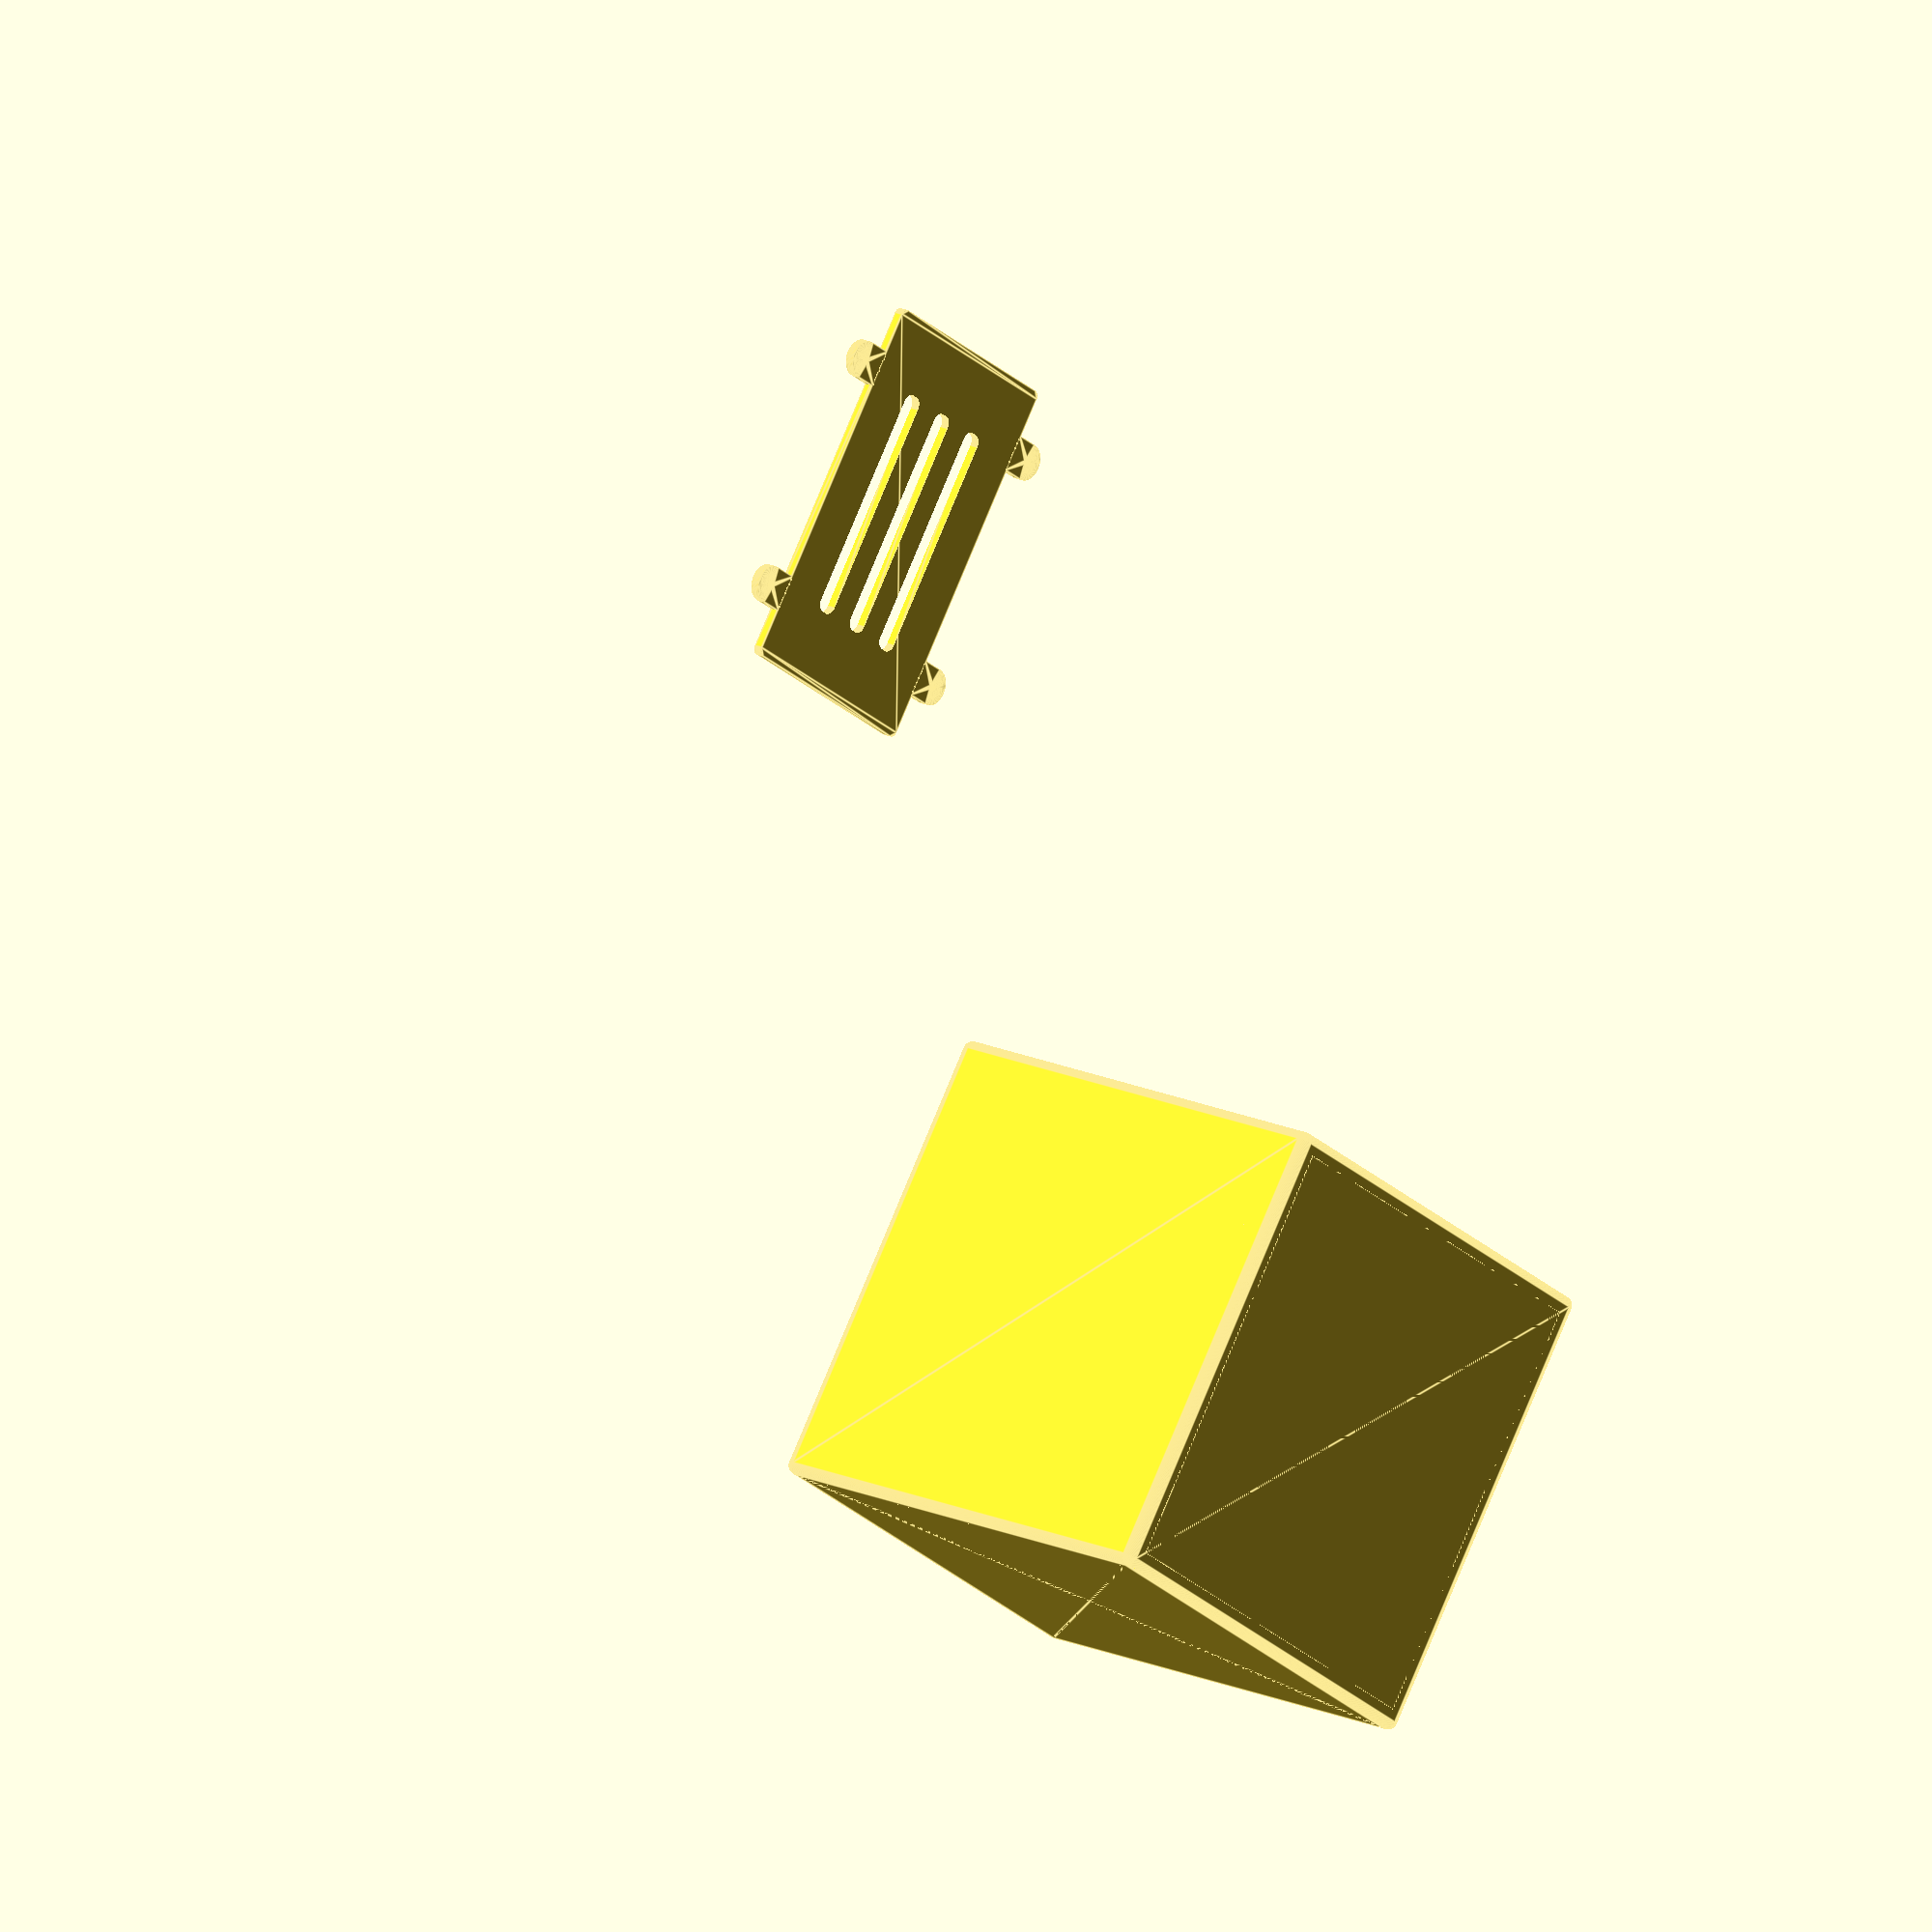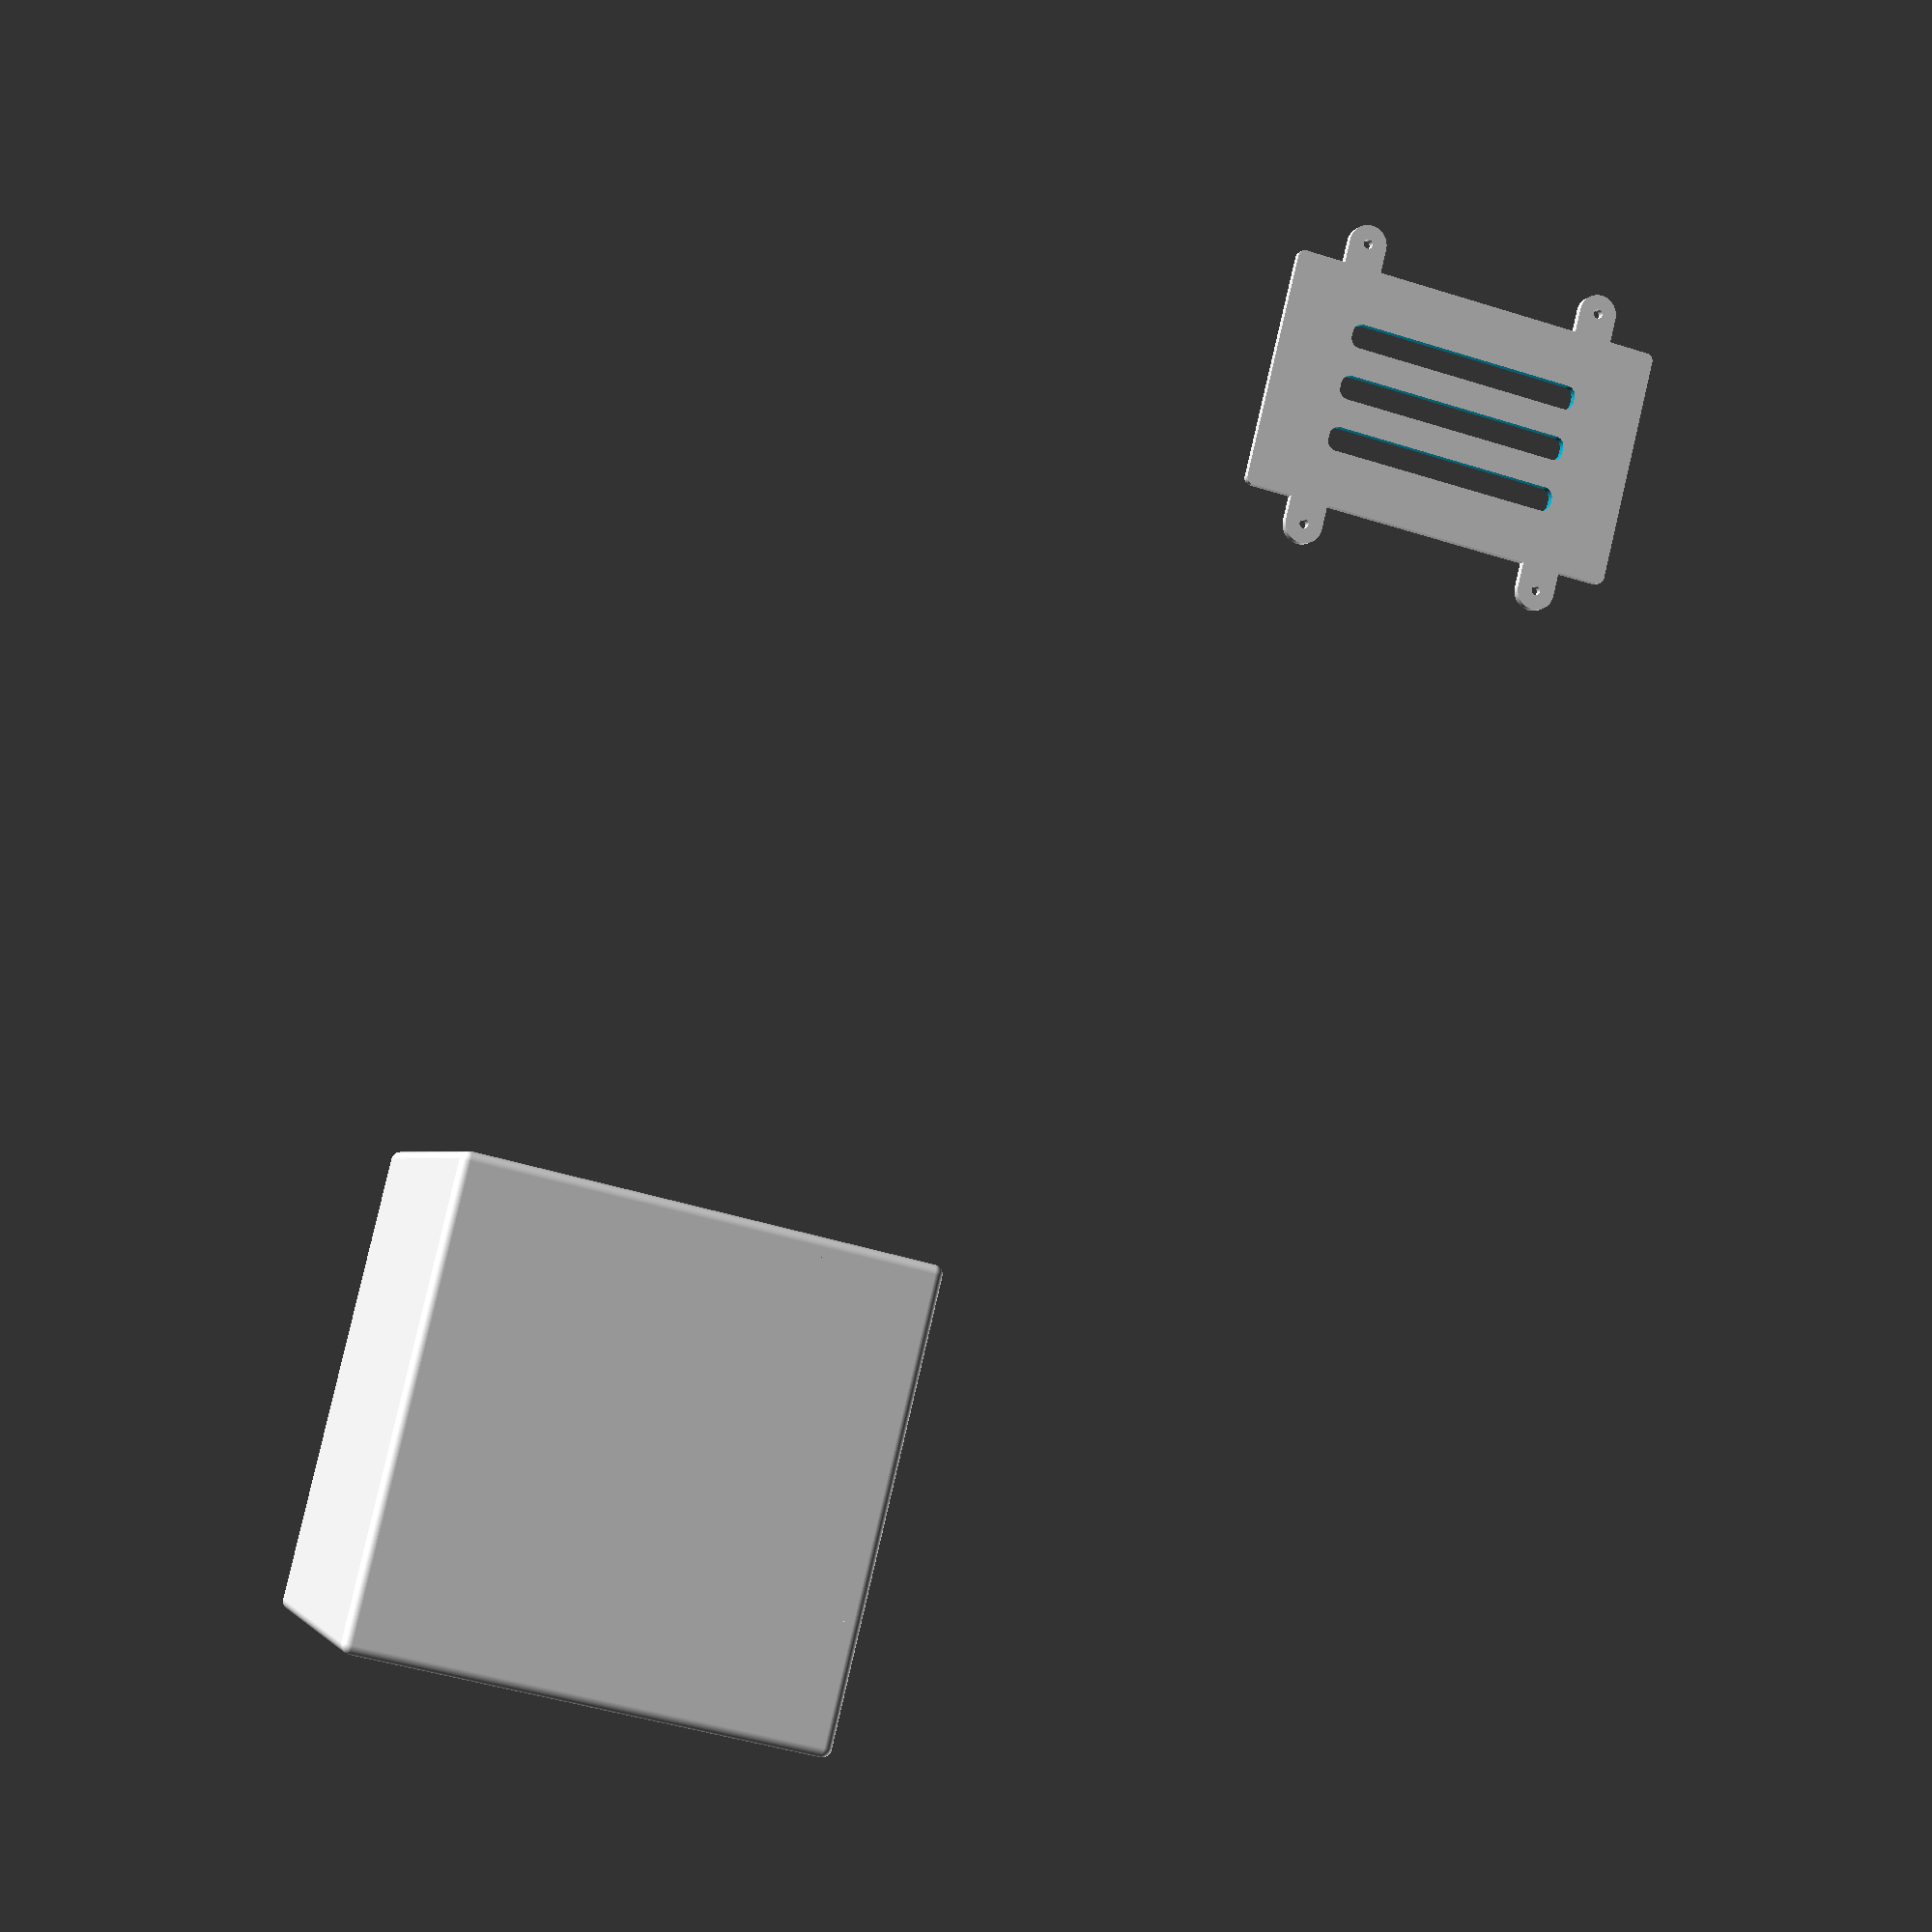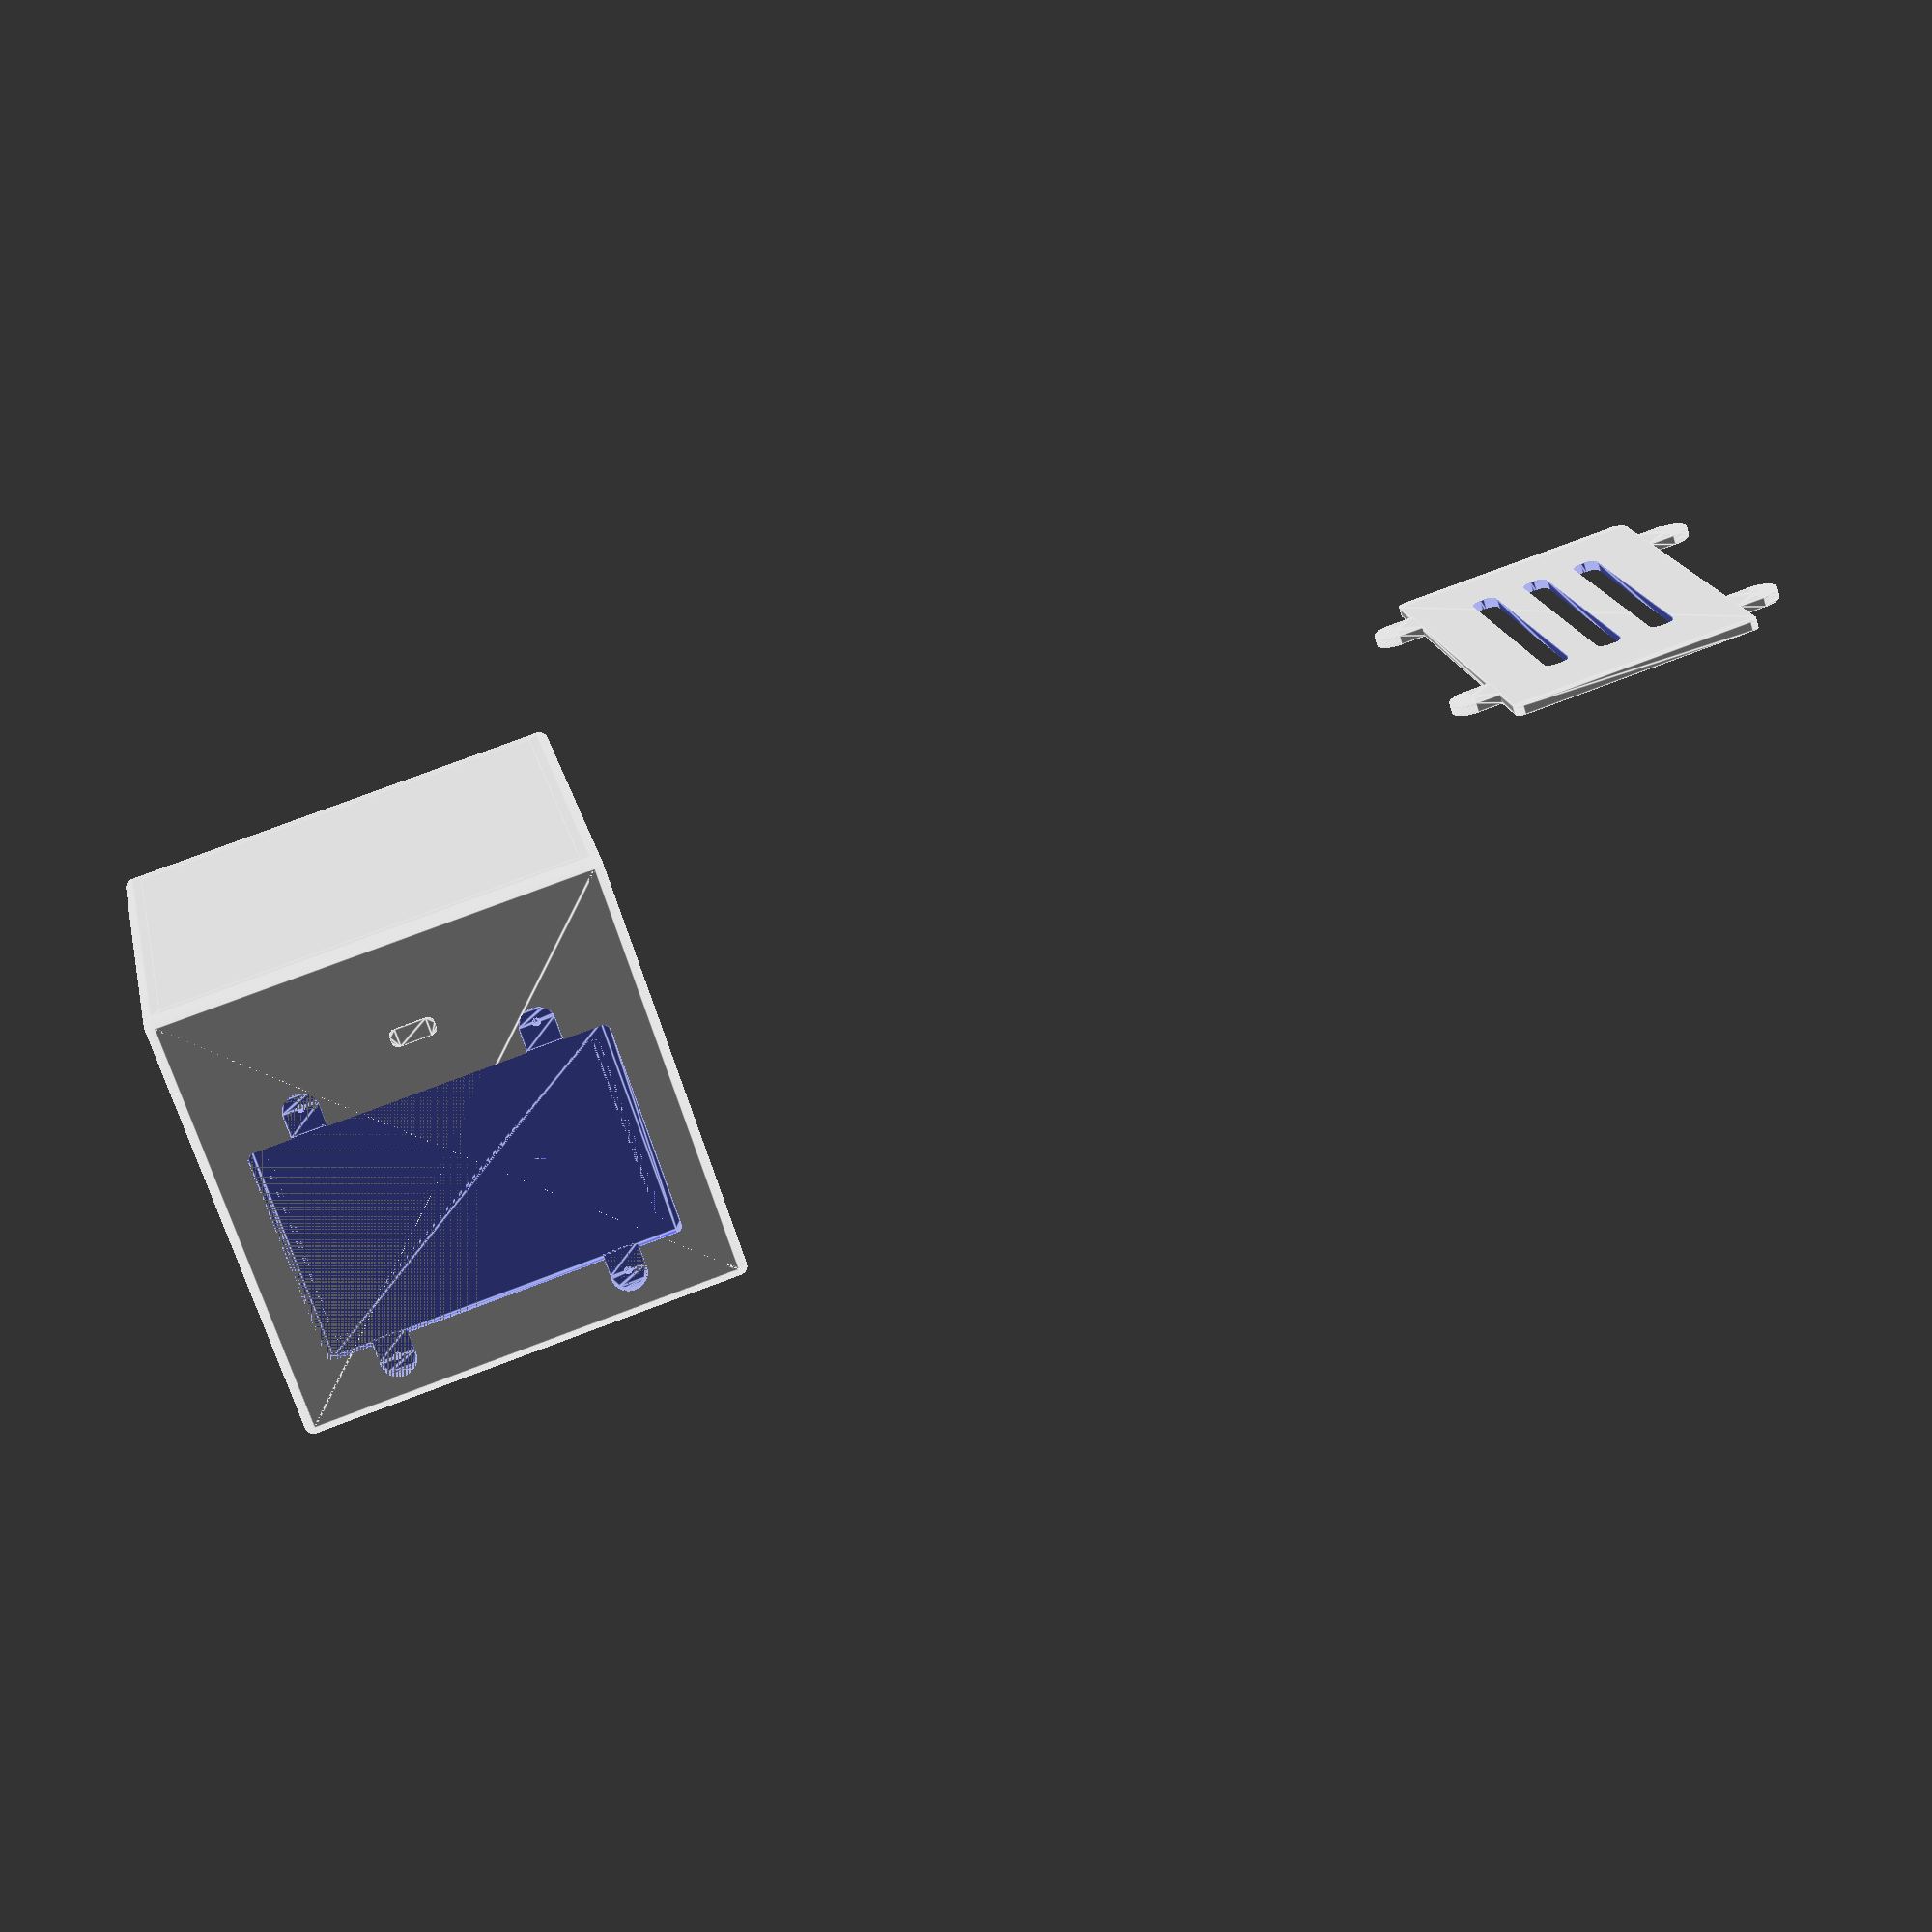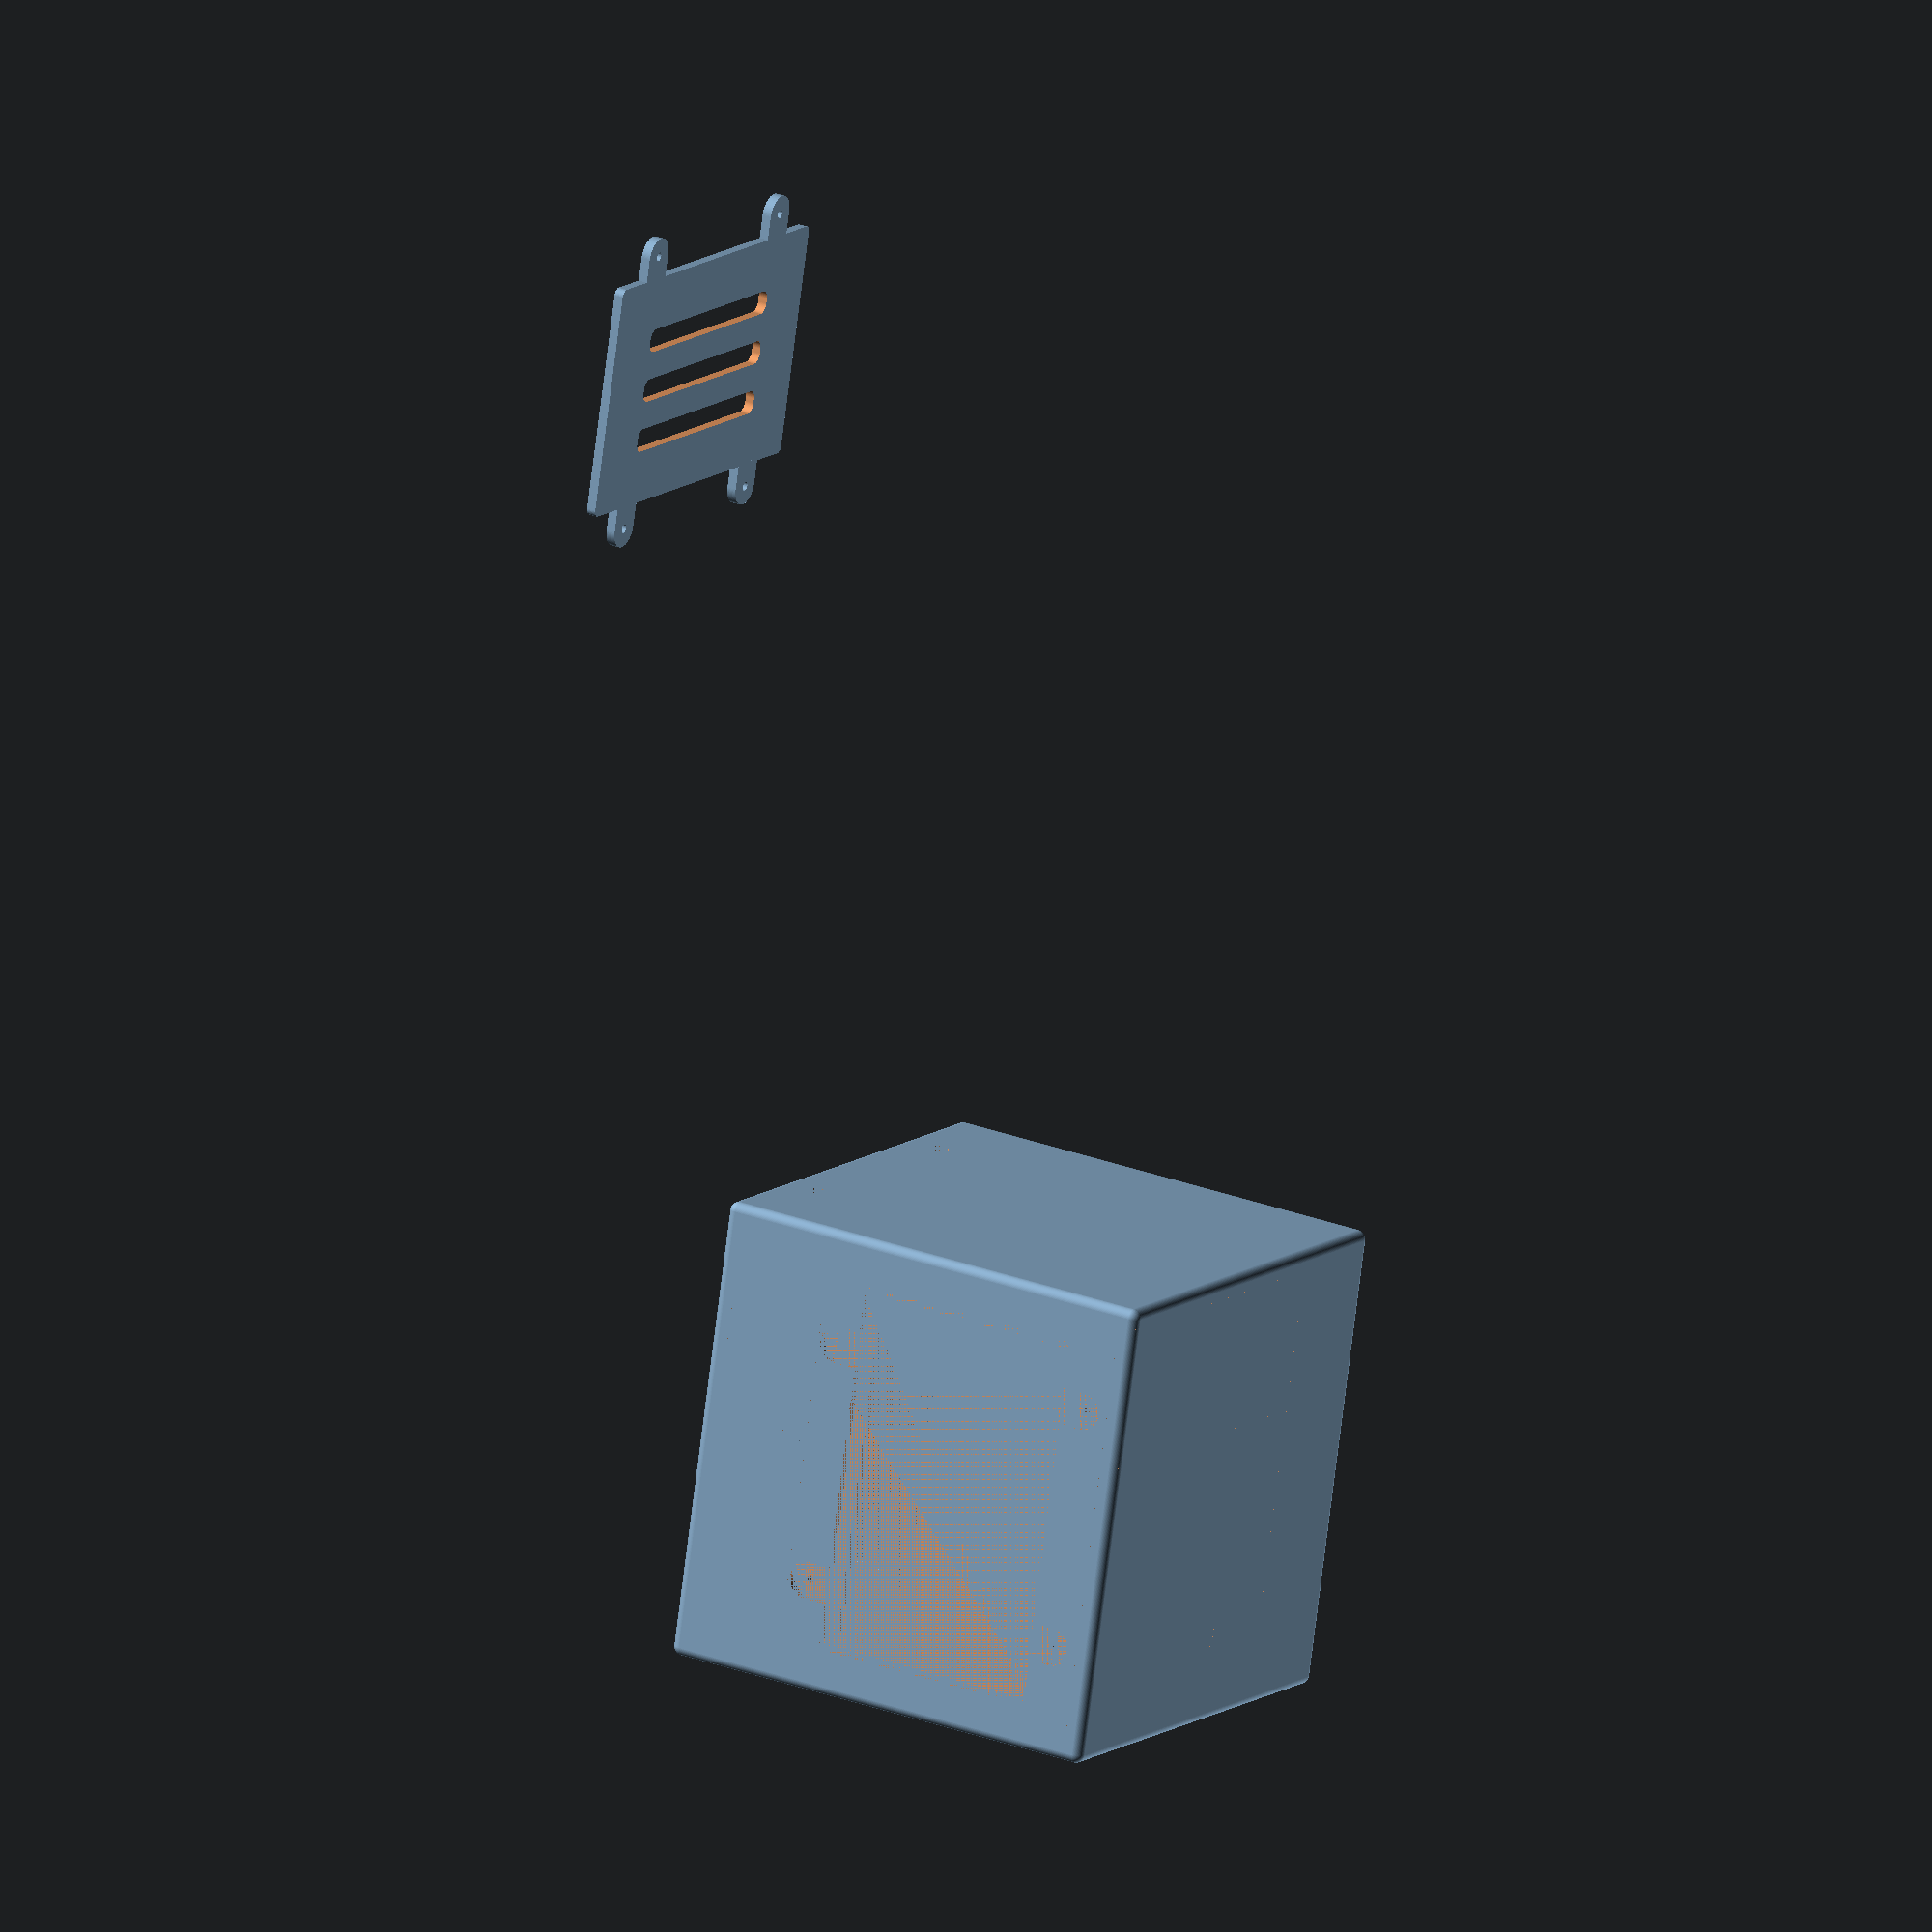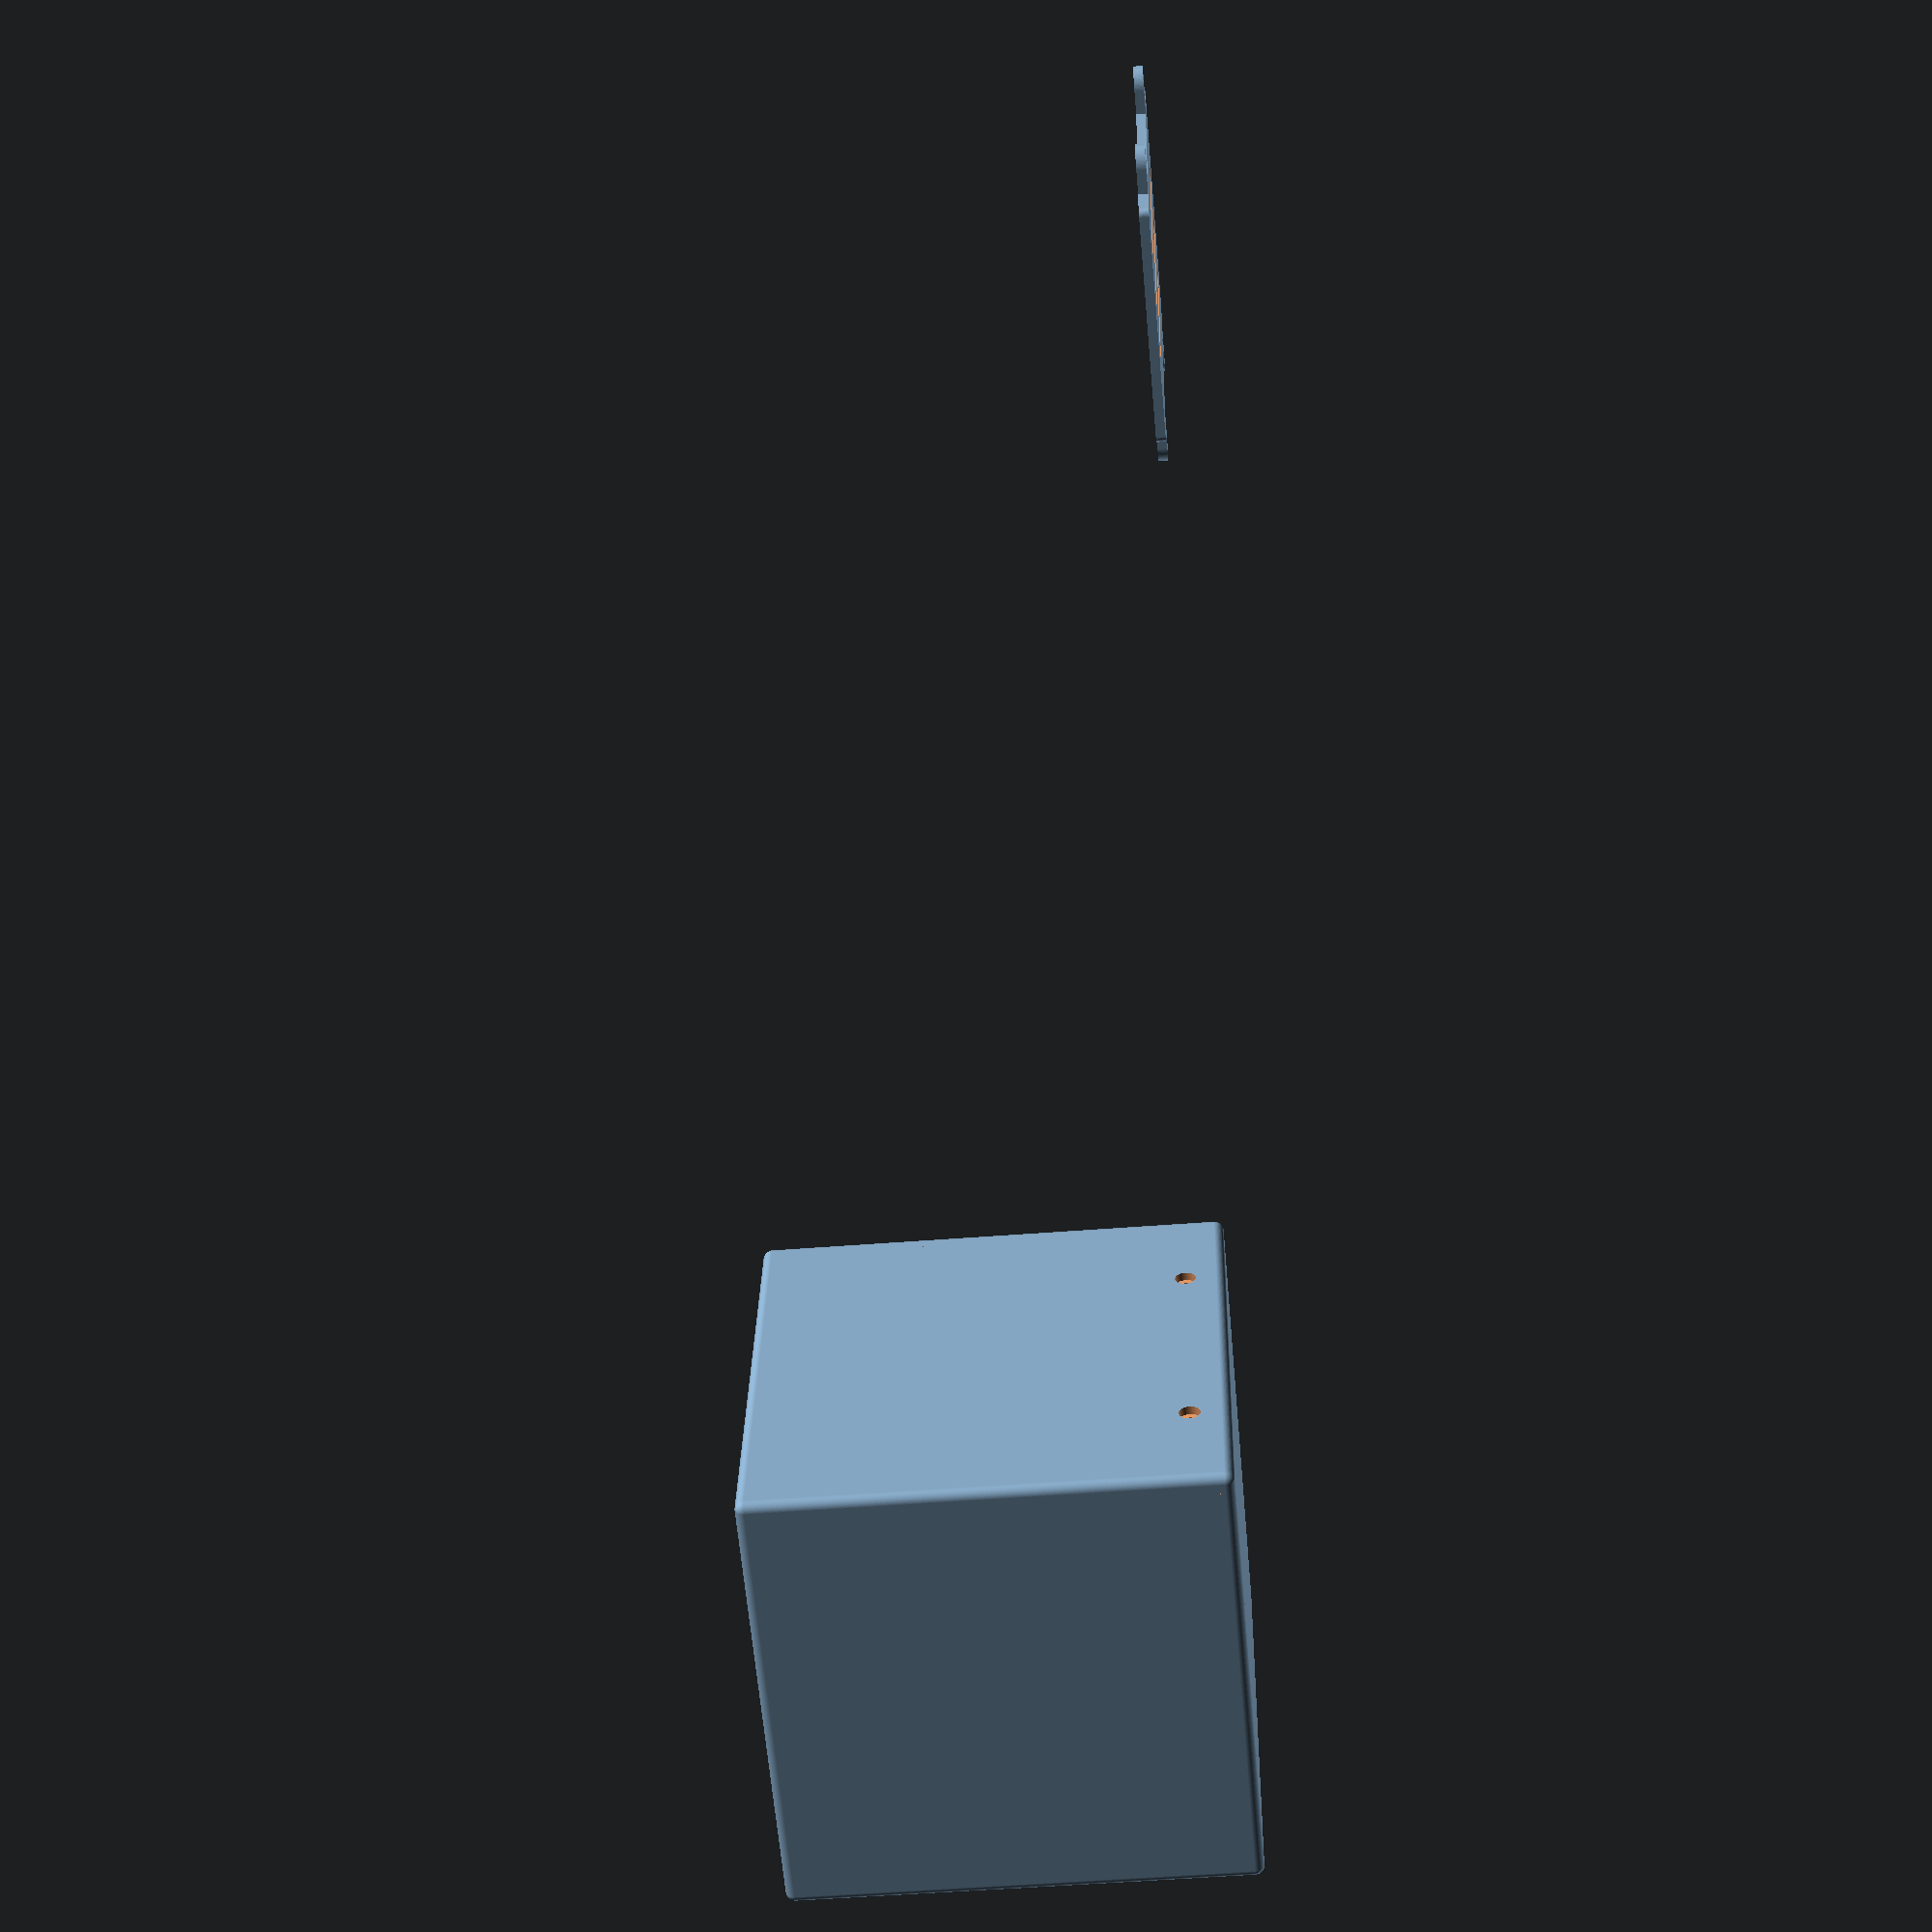
<openscad>
//todo: 
// - cover screws instead of sketchy glue? clips to receive screws?
// - usb holder clips
// - space on inverse backplate (so it's not ultra tight)
// - ir hole
// - ir inner cover
// - mode switch hole
// - temperature sensor hole
// - against my better judgement, LCD for temp/status? https://www.gotron.be/0-96-oled-display-met-i2c-voor-arduino.html 


// variable to toggle between printable rotations and visual representation for braining
IS_ASSEMBLED_VIEW = true;

// beginning of board rest levels relative to case floor
board_rest_floor_diff = 20;

// Wall thickness (careful changing this)
wall_thickness = 4;

// USB slot hole size
usbc_slot_width = 9.88;
usbc_slot_height = 4.1;

// Screw hole size (for 6.5mm x 2.2mm with head 1.5)
screw_hole_depth = 7;
screw_head_depth = 1.8;
screw_head_radius = 4.4 / 2; // with 0.4 spacing
screw_hole_radius = 1.9 / 2;


// Mount block sizes
screw_mount_width = 10;
screw_mount_height = 10;

// 0 is valid, just leaves hole in the back and screw may poke out slighly.
// change freely but be careful of overlapping with other parts.
// 0 is good for checking if hole is positioned right and avoiding weird print issues at angles.
mount_block_back_padding = 0;

// Back cover
back_cover_width = 80;
back_cover_height = 50; // without clips but including cover spacing


// Board actual size
board_width = 28.4;
board_depth = 51.4; // without usbc overhang
board_height = 1.5;

// amount the USBC port sticks out of the board
usbc_port_overhang = 1.5;


// How deep does the device holder slide?
device_holder_single_slot_depth = 12;



// Case Shell without right side
if (!IS_ASSEMBLED_VIEW) {
	// Outer case without floor and back
	outer_case_without_floor_and_back_side();
	
	// Floor
	translate([120, 50, 0]) {
		floor();
	}

	// case back side
	translate([230,0,0]) {
		outer_case_back_side(); // mind the rounded side!
	}

	// Case removable back cover
	translate([320, 120, 0]) {
		rotate([180, 0, 90]) {
			back_panel_cover();
		}
	}

	// Device holder unit right
	translate([110, 0-30, device_holder_single_slot_depth]) {
		rotate([270, 0, 0]) {
			device_holder_unit(false);
		}
	}

	// Device holder slider bottom
	translate([130, 0, 10]) {
		rotate([180, 0, 0]) {
			device_holder_slider_bottom();
		}
	}

	// Device holder unit left
	translate([160, 20-30, 0]) {
		rotate([90, 0, 0]) {
			device_holder_unit(true);
		}
	}

} else { // Assembled view
	//Outer case without floor and back
	translate([100, 0, 100]) {
		rotate([0, 90, 90]) { 
			outer_case_without_floor_and_back_side();
		}
	}

	// Floor
	translate([wall_thickness , wall_thickness, 0]) {
		floor();
	}

	// case back side
	translate([0,100,100]) {
		rotate([90, 90, 0]) {
			outer_case_back_side(); // mind the rounded side!
		}
	}


	
	// Case removable back cover
	translate([320, 120, 0]) {
		rotate([0, 0, 90]) {
			back_panel_cover();
		}
	}

	// Assembled device holder and spoof board
	translate([34.92,57.1,0]) {
		rotate([0,0,270]) {
			assembled_device_holder(true);
		}		
	}
}



module floor() {
	center = 100 / 2;

	// Distance from center of case to mount block
	// 0 should be center, 50 should just outside of case
	// this is reference for correct case holes.
	center_offset_pos = 25;
	
	// Floor
	cube([100-wall_thickness*2,100-wall_thickness*2,wall_thickness]);

	// Mount block - right frontish
	translate([100-wall_thickness*2, center-center_offset_pos - screw_mount_width, wall_thickness]) {
		rotate([0, 0, 90]) {
			screw_mount_block();
		}
	}

	// Mount block - right side backish
	translate([100-wall_thickness*2, center+center_offset_pos-screw_mount_width+wall_thickness/2, wall_thickness]) {
		rotate([0, 0, 90]) {
			screw_mount_block();
		}
	}

	// Mount block - left side frontish
	translate([0, center - center_offset_pos, wall_thickness]) {
		rotate([0, 0, 270]) {
			screw_mount_block();
		}
	}


	// Mount block - left side backish
	translate([0, center + center_offset_pos + wall_thickness/2, wall_thickness]) {
		rotate([0, 0, 270]) {
			screw_mount_block();
		}
	}

	// Mount block - back side rightish
	translate([center-center_offset_pos, 100-wall_thickness*2, wall_thickness]) {
		rotate([0, 0, 180]) {
			screw_mount_block();
		}
	}

	// Mount block - back side left
	translate([center+center_offset_pos+wall_thickness/2, 100-wall_thickness*2, wall_thickness]) {
		rotate([0, 0, 180]) {
			screw_mount_block();
		}
	}

}



// 8 wide
// with_difference_hole: 
// true: simulates a screw (used to difference in case)
// false: actual hole as visible
module backplate_screw_hole_holder(x, y, z, with_difference_hole=true) {
	clip_width = 8;
	translate([x,y+5,z]) {
		linear_extrude(height=wall_thickness/2) { 
			difference() {
				union() {
					square([clip_width, 5.5]); // Attahment clip square part
					translate([clip_width/2, 0, 0]) // Attachment clip round part
						circle(r=clip_width/2, $fn=100);

				}
				if (with_difference_hole) {
					translate([clip_width/2, 0, 0])
						circle(r=screw_hole_radius, $fn=50); // Screw hole
				}
			}
			
		}
		if (!with_difference_hole) {
			translate([clip_width/2, 0, 0]) {
				linear_extrude(height=wall_thickness) {
					circle(r=screw_hole_radius, $fn=50); // Screw hole
				}
			}
		}
	}
}


// is_true_panel: true: actual panel, false: difference hole
module back_panel_cover(is_true_panel=true) {
	cover_slot_spacing = 3;
	corner_radius = 1.5;
	layer_height = wall_thickness/2;
	
	translate([cover_slot_spacing+corner_radius/2,0,0]) { // dontk now why, dont care.
		difference() {
			// Back cover panel
			union() {
				rounded_square_wall(
					[0, 0, 0], 
					[back_cover_width, back_cover_height, layer_height], 
					corner_radius); // bot layer (bigger)

				// Hide on true cover, but use for difference hole
				if (!is_true_panel) {
					rounded_square_wall(
						[cover_slot_spacing, cover_slot_spacing, layer_height],
						[back_cover_width-cover_slot_spacing*2, back_cover_height-cover_slot_spacing*2,layer_height], 
						corner_radius); // top layer
				}
				backplate_screw_hole_holder(10, -10, 0, is_true_panel);
				backplate_screw_hole_holder(62, -10, 0, is_true_panel);
				translate([80, 60, 0]) {
					rotate([0, 0, 180]) {
						backplate_screw_hole_holder(10, 0, 0, is_true_panel);
						backplate_screw_hole_holder(62, 0, 0, is_true_panel);
					}
				}
			}
			// Air vents
			if (is_true_panel) {
				union() {
					translate([15,11.5,0]) {
						air_vent();
					}
					translate([15,22.5,0]) {
						air_vent();
					}
					translate([15,33.5,0]) {
						air_vent();
					}
				}
			}
		}
	}
}


module outer_case_without_floor_and_back_side() {
	
	// Mount screw hole relative positions
	screw_hole_pos_and_rot = get_mount_screw_head_hole_pos_and_rot();
	shx = screw_hole_pos_and_rot[0][0];
	shy = screw_hole_pos_and_rot[0][1];
	shz = screw_hole_pos_and_rot[0][2];
	shrotx = screw_hole_pos_and_rot[1][0];
	shroty = screw_hole_pos_and_rot[1][1];
	shrotz = screw_hole_pos_and_rot[1][2];

	center = 100 / 2;

	// why 1? no clue, but it works.
	screw_pos_center_offset = 25 + 1;

	difference() {
		// Box boxy
		rounded_cube([100, 100, 100], 2);

		// Inner cavity 3mm wall thickness
		translate([wall_thickness, wall_thickness, wall_thickness])
			cube([100-wall_thickness, 100-wall_thickness*2, 100-wall_thickness]);


		// Screw holes right side (front sided)
		translate([100-wall_thickness-shx, shy, center-screw_pos_center_offset]) {
			rotate([shrotx, shroty, shrotz]) {
				screw_head_hole();
			}
		}

		// Screw holes right side (back sided)
		translate([100-wall_thickness-shx, shy, center+screw_pos_center_offset]) {
			rotate([shrotx, shroty, shrotz]) {
				screw_head_hole();
			}
		}

		// Screw holes left side (front sided)
		translate([100-wall_thickness-shx, 100-shy, center-screw_pos_center_offset]) {
			rotate([shrotx+180, shroty, shrotz]) {
				screw_head_hole();
			}
		}

		// Screw holes left side (back sided)
		translate([100-wall_thickness-shx, 100-shy, center+screw_pos_center_offset]) {
			rotate([shrotx+180, shroty, shrotz]) {
				screw_head_hole();
			}
		}
		
	}

	

	
	
}


module outer_case_back_side() {
	// 3mm missing on each side except top side, yet part of the case
	difference() {
		rounded_cube([100, 100, 100], 2);

		// inner cavity (leave 3mm bottom and back)
		translate([0, 0, wall_thickness])
			cube([100, 100, 100]);       
			
		// Cut off left rounded wall
		translate([0,0,0])
			cube([100, wall_thickness, 100]);
			

		// Cut off right rounded wall
		translate([0,100-wall_thickness,0])
			cube([100, wall_thickness, 100]);


		// Cut off top rounded wall
		translate([0,0,0])
			cube([wall_thickness, 100, 100]);

		
		// Back cover slot
		translate([65,(100-wall_thickness*2-back_cover_width)/2,0]) {
			rotate([0, 0, 90]) {
				back_panel_cover(false);
			}
		}

		// USB-C slot
		translate([
			100-wall_thickness-board_rest_floor_diff + usbc_slot_height, 
			100/2-wall_thickness-usbc_slot_width,
			0]) {
			rotate([0, 0, 90]) {
				usbc_slot_with_holder();
			}
		}
	}

}


module assembled_device_holder(with_board=true) {
	// Device holder slider bottom
	translate([0, 0, wall_thickness]) {
		device_holder_slider_bottom();
	}

	// Device holder unit left
	translate([5, 0, wall_thickness]) {
		device_holder_unit(true);
	}

	// Device holder unit right
	translate([5, 20.3, wall_thickness]) {
		device_holder_unit(false);
	}

	if (with_board) {
		translate([10,2,wall_thickness+board_rest_floor_diff+0.1]) {		
			rotate([0,0,90]) {
				spoof_board();
			}
		}
	}
}

module spoof_board() {	
	usb_holder_slot_width = 30;
	excess_offset = usb_holder_slot_width - board_width;

	difference() {
		// Board
		union() {
			// Surface
			rounded_square_wall(
				[0, 0, 0], 
				[board_width, board_depth, board_height], 
				1.5);

			// Copy of USBc slot holder - dont mess with it to fix this, just mess with this arbitrary offset
			// theoretically it's done by the time this function exists so... should be ok?
			translate([
				-(excess_offset/2),
				board_depth+usbc_port_overhang,
				-4.1]
			) {
				rotate([90,0,0]) {
					usbc_slot_with_holder();
				}
			}
		}
		
		// Remove anything above the surface
		// 20 is arbitrary
		translate([-20,-20,board_height]) {
			cube([board_width+40, board_depth+40, 100]);
		}

		
		// Remove stuff on the right
		translate([-20,0,-20]) {
			cube([20, board_depth, 100]);
		}

		// Remove stuff on the left
		translate([board_width,-20,-20]) {
			cube([20, board_depth+40, 100]);
		}

	}
		
	
	
	
}


// Bars attached to the floor of the case for sliding in the device holder
module device_holder_slider_bottom() {
	// Configuration
	// Board size + excess space on holder slot (2mm each side)
	// 28.3 + 2 + 2 = 32.3
	depth = 32.3;
	single_slot_depth = 12;
	slide_clearance = 0.05; // on this side of the slider, total is *2
	rounding_cutoff = 1;

	union() {
		// Left bar
		// X 0 to 7.5
		difference() {
			rounded_cube([7.5-slide_clearance, depth, 10], 0.2);
			translate([5-slide_clearance, -rounding_cutoff, 0-rounding_cutoff])
				rounded_cube([2.5+slide_clearance+rounding_cutoff, depth+rounding_cutoff*2, 5+slide_clearance+rounding_cutoff], 0.2);
		}

		// Right bar
		// X 12.5 to 20
		translate([12.5+slide_clearance*2, 0, 0]) {
			difference() {
				rounded_cube([7.5-slide_clearance, depth, 10], 0.2);
				translate([-rounding_cutoff, -rounding_cutoff , 0-rounding_cutoff])
					rounded_cube([2.5+slide_clearance+rounding_cutoff, depth+rounding_cutoff*2, 5+slide_clearance+rounding_cutoff], 0.2);
			}
		}

		// Center block
		block_size = depth-single_slot_depth*2;
		translate([0, single_slot_depth, 0]) {
			rounded_cube([20+slide_clearance, block_size, 10], 0.2);
		}

		// Screw Block 1
		translate([
			rounding_cutoff, // slightly go into the bar
			depth/2+screw_mount_width/2, // center of the bar
			0]
		) {
			rotate([90,0,270]) {
				screw_mount_block(true);
			}
		}

		// Screw Block 2
		translate([
			20-rounding_cutoff,
			depth/2-(screw_mount_width/2),
			0]
		) {
			rotate([90,0,90]) {
				screw_mount_block(true);
			}
		}
	}
}

// Device holder unit - loose prints or with support
// is_left_holder either left holder or right holder
module device_holder_unit(is_left_holder) {
	slide_clearance = 0.05;
	rounding_cutoff = 1;


	union() {
		// Bottom slide block
		rounded_cube([10, device_holder_single_slot_depth, 5-slide_clearance], 0.2);
		
		// Middle slide block
		translate([2.5+slide_clearance, 0, 5-slide_clearance-1]) {
			rounded_cube([5-slide_clearance, device_holder_single_slot_depth, 6], 0.2); // Arbitrary height for slide access without breaking risk
		}

		// Total height for slide system without beams is now 15mm from case floor

		// Holder support beam 3mm  on either side of device free
		if (is_left_holder) {
			translate([2.5+slide_clearance,0,0]) {
				difference() {
					rounded_cube([5-slide_clearance, 5, board_rest_floor_diff+5], 0.2);
					translate([-rounding_cutoff, 3-rounding_cutoff, board_rest_floor_diff]) {
						rounded_cube([3+rounding_cutoff, 3+rounding_cutoff, 2], 0.2);
					}
				}
			}
		} else {
			translate([2.5+slide_clearance,device_holder_single_slot_depth-5,0]) {
				difference() {
					rounded_cube([5-slide_clearance, 5, board_rest_floor_diff+5], 0.2);
					translate([-rounding_cutoff, -rounding_cutoff, board_rest_floor_diff]) {
						rounded_cube([3+rounding_cutoff, 3+rounding_cutoff, 2], 0.2);
					}
				}
			}
		}
	}
}


module air_vent() {
	translate([0,0,-2]) {
		rounded_cube([50, 5, 7], 2);
	}
}

// 9.88mm x 4.1mm USB-C port hole - sticks 1.5mm out of board
module usbc_slot() {
    linear_extrude(height=wall_thickness) {
        hull() {
            translate([1.5, 1.5]) circle(r=1.5, $fn=32);
            translate([8.38, 1.5]) circle(r=1.5, $fn=32);
            translate([8.38, 2.6]) circle(r=1.5, $fn=32);
            translate([1.5, 2.6]) circle(r=1.5, $fn=32);
        }
    }
}

module usbc_slot_with_holder() {
	usbc_slot_inner_padding = 0.5;

    board_rest_width = 30; // board width slot
    board_rest_height = 2; // board height slot
	board_rest_depth = wall_thickness - usbc_port_overhang;
	button_padding_width = 4;
	button_padding_height = 5;
	


    // Board Rest
    translate([
		0, 
		board_rest_height + usbc_slot_height/2, 
		usbc_port_overhang
	]) {
        cube([
			board_rest_width, 
			usbc_slot_height, 
			wall_thickness-usbc_port_overhang]);
    }


    // USB-C port hole
    translate([(board_rest_width - usbc_slot_width)/2, 0, 0]) {
        usbc_slot();
    }

	// Button padding right
	translate([
		board_rest_width/2+usbc_slot_width/2+1.7, 
		0, 
		usbc_port_overhang]) {
		cube([button_padding_width, button_padding_height, board_rest_depth]);
	}

	// Button padding left
	translate([
		board_rest_width/2-usbc_slot_width/2-1.7-button_padding_width, 
		0, 
		usbc_port_overhang]) {
		cube([button_padding_width, button_padding_height, board_rest_depth]);
	}
}

function get_mount_screw_head_hole_pos_and_rot() = 
	[
		[screw_mount_width/2-0.5, wall_thickness, screw_mount_height/2],
		[90,90,0]
	];


// Plain screw hole, definable depth
module screw_hole(depth) {
	linear_extrude(height=depth) {
		circle(r=screw_hole_radius, $fn=20);
	}
}

// Screw head hole for outer wall (entrance to screw)
module screw_head_hole() {
	translate([0, 0, wall_thickness-screw_head_depth]) {
		// Head hole
		linear_extrude(height=screw_head_depth) {
			circle(r=screw_head_radius, $fn=100);
		}

	}
	// wall hole
	screw_hole(wall_thickness - screw_head_depth);
}

// screw_head_offset distance claimed by case or other parts
module screw_mount_block(is_head_in_wall=true) {
	rounding_cutoff = 1;
	

	included_head_depth = is_head_in_wall ? screw_head_depth : 0;
	mount_hole_depth = screw_hole_depth - wall_thickness + included_head_depth;
	block_depth = mount_hole_depth + rounding_cutoff + mount_block_back_padding;
	
	translate([0, -rounding_cutoff, -rounding_cutoff]) {
		difference() {
			// Mount block
			rounded_cube([screw_mount_width, block_depth, screw_mount_width], rounding_cutoff);
			
			// Rounding cutoff on wall side
			translate([0, 0, 0]) {
				cube([screw_mount_width, rounding_cutoff, screw_mount_height]);
			}

			// Rounding cutoff on bottom for attachment
			translate([0, 0, 0]) {
				cube([screw_mount_width, block_depth, rounding_cutoff]);
			}
			
			
			// Screw hole in block
			translate([screw_mount_width/2, rounding_cutoff, screw_mount_height/2+rounding_cutoff/2]) {
				rotate([270, 0, 0]) {
					screw_hole(mount_hole_depth);
				}
			}			
		}
	}
}


module rounded_cube(size, radius) {
    translate([radius, radius, radius])  // shift to correct position
        minkowski() {
            cube([size[0]-2*radius, size[1]-2*radius, size[2]-2*radius]);
            sphere(r=radius, $fn=50*radius);
        }
}

module rounded_square_wall(pos, size, radius) {
	translate([pos[0]+radius, pos[1]+radius, pos[2]])
		linear_extrude(height=size[2]) 
			minkowski() {
				square([size[0]-2*radius, size[1]-2*radius]);
			circle(r=radius, $fn=50);
		}
}



// test print pieces (test_slot_fitting_print.stl)
module test_print_pieces() {
	difference() {
		// Board holder
		cube([30,40,wall_thickness]);	

		// Clip holder
		translate([5,35,0]) {
			rotate([0,0,270]) {
				usbc_slot_with_holder();
			}
		}


		// Clip slot
		rotate([180,0,90]) {
				backplate_screw_hole_holder(5, 20, -wall_thickness, false);
		}
	}

	// Clip
	rotate([0,0,90]) {
		backplate_screw_hole_holder(25, -50, 0, true);
	}
}
</openscad>
<views>
elev=163.1 azim=146.0 roll=46.7 proj=o view=edges
elev=2.3 azim=256.4 roll=165.4 proj=p view=solid
elev=67.9 azim=192.0 roll=197.1 proj=p view=edges
elev=152.3 azim=104.1 roll=239.6 proj=o view=solid
elev=227.5 azim=165.2 roll=84.7 proj=p view=solid
</views>
